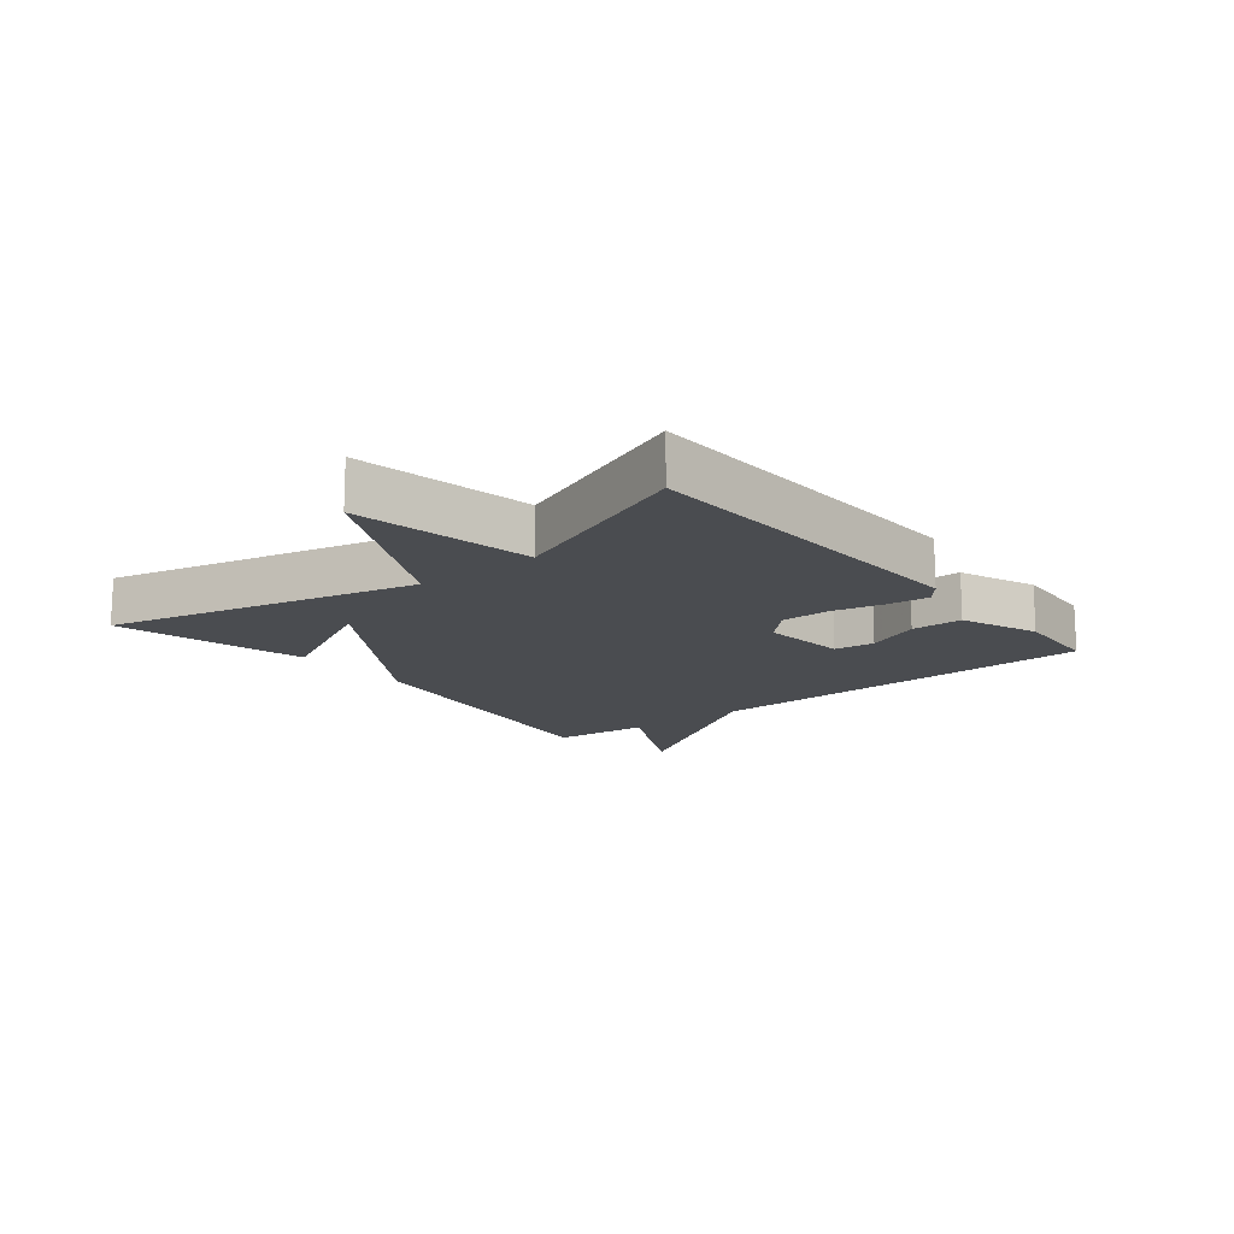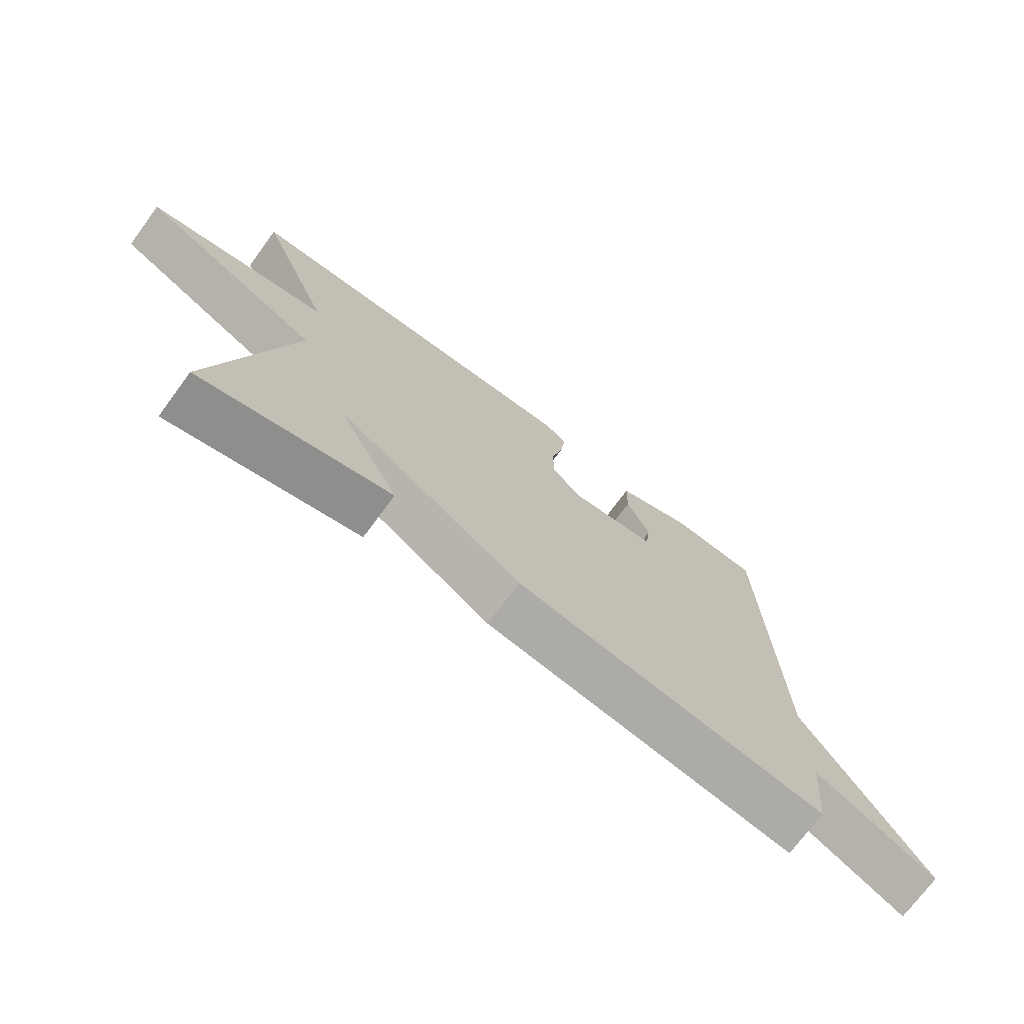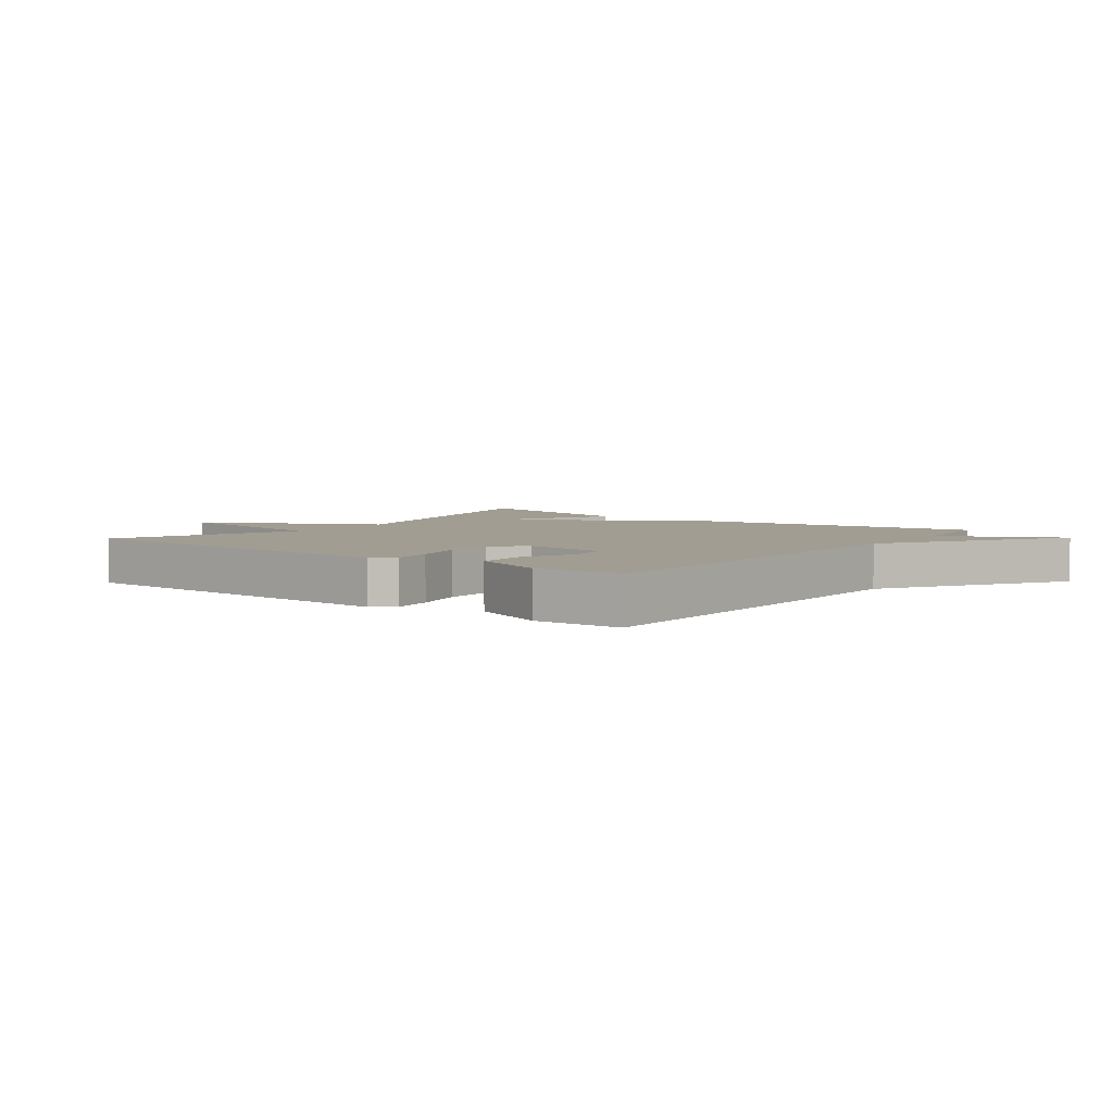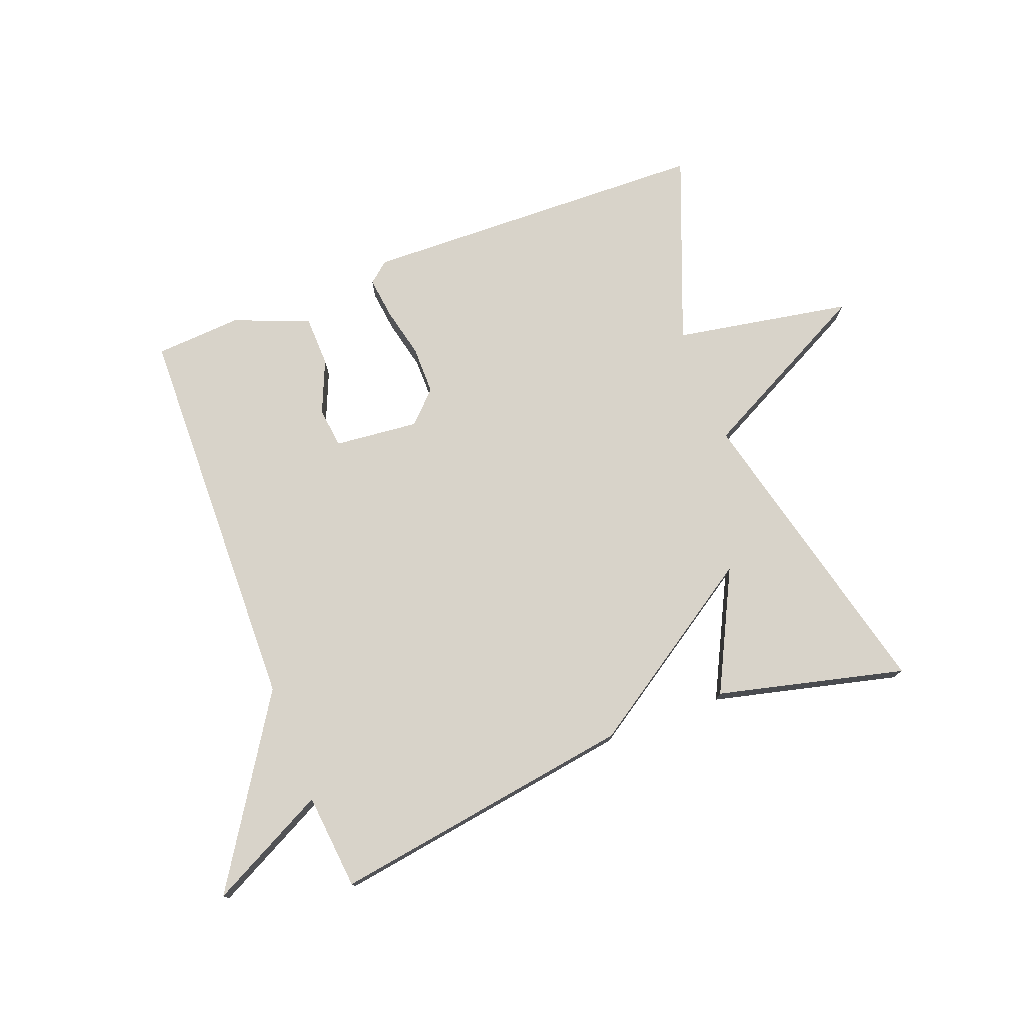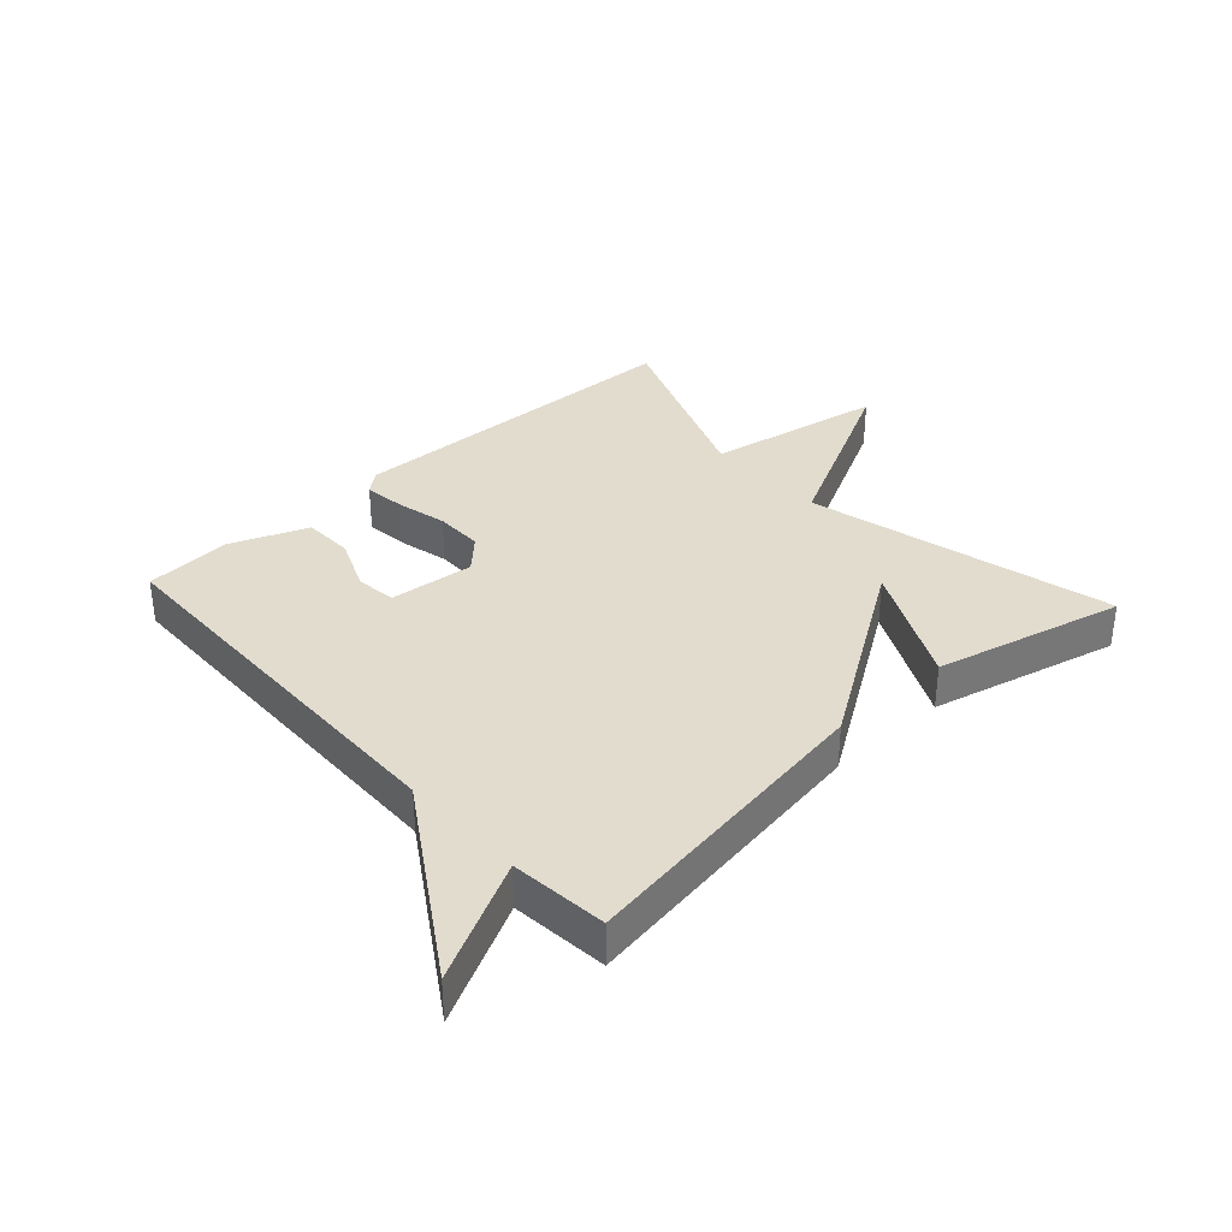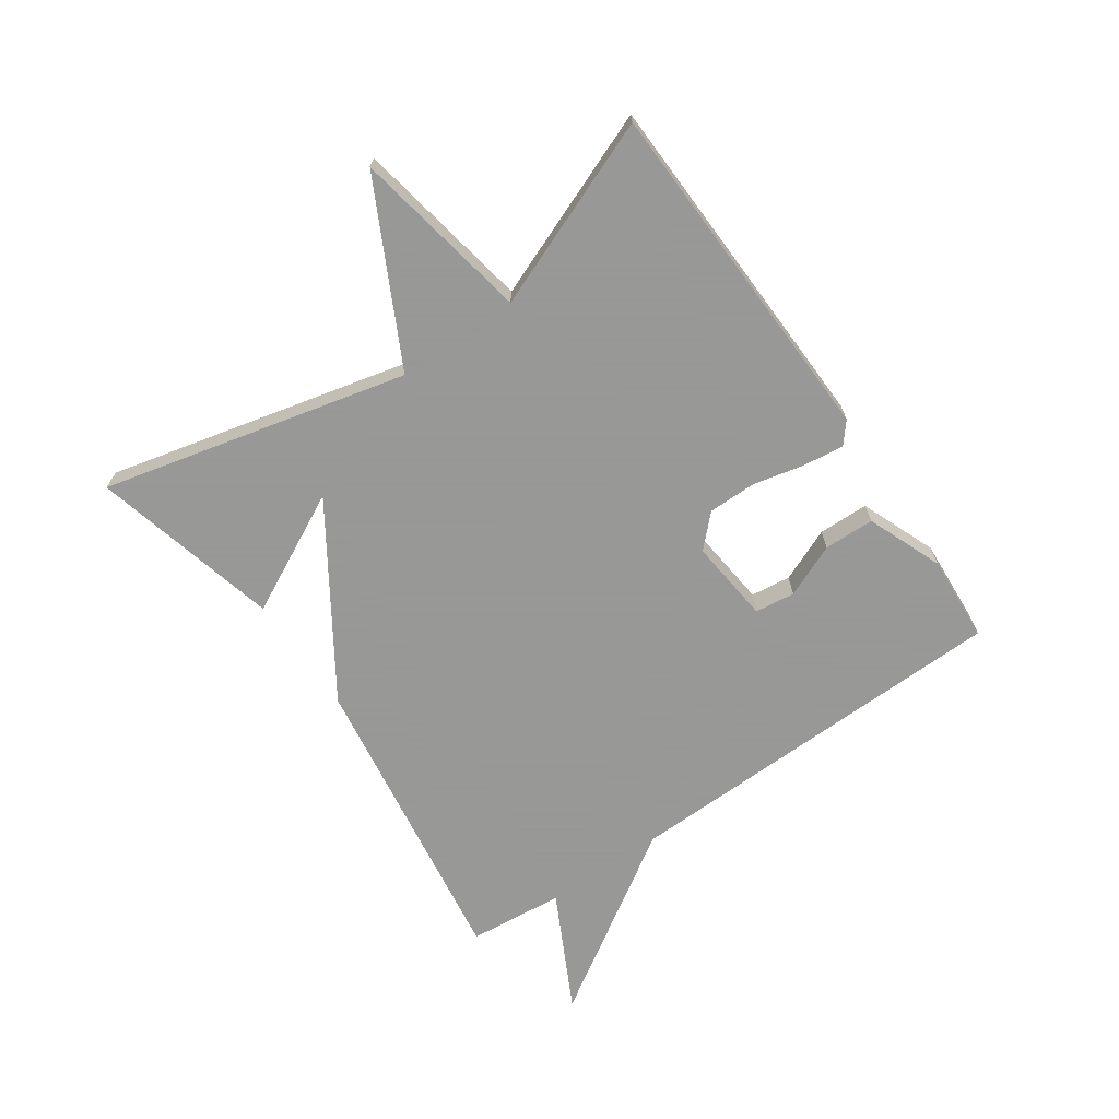
<metadata>
{"format":"obj","ext":"obj","renderer":"f3d","projection":"perspective","resolution":1024,"background":"white","views":[{"elev":-14.9,"azim":-51.1,"up":"+Y"},{"elev":-72.9,"azim":-36.5,"up":"+Z"},{"elev":4.8,"azim":37.2,"up":"+Y"},{"elev":76.0,"azim":159.0,"up":"+Y"},{"elev":34.7,"azim":137.6,"up":"+Y"},{"elev":-68.4,"azim":-55.2,"up":"+Y"}]}
</metadata>
<code>
v 0.5 0.07 0.5
v 0.515 0.07 -0.144
v 0.706 0.07 -0.442
v 0.515 0.07 -0.344
v 0.5 0.07 -0.5
v 0.005 0.07 -0.425
v -0.294 0.07 -0.229
v -0.195 0.07 -0.425
v -0.5 0.07 -0.5
v -0.38 0.07 -0.005
v -0.668 0.07 0.143
v -0.38 0.07 0.195
v -0.5 0.07 0.5
v 0.07 0.07 0.517
v 0.104 0.07 0.489
v 0.096 0.07 0.422
v 0.077 0.07 0.339
v 0.077 0.07 0.261
v 0.126 0.07 0.212
v 0.263 0.07 0.226
v 0.271 0.07 0.291
v 0.234 0.07 0.378
v 0.236 0.07 0.46
v 0.359 0.07 0.509
v 0.5 0 0.5
v 0.515 0 -0.144
v 0.706 0 -0.442
v 0.515 0 -0.344
v 0.5 0 -0.5
v 0.005 0 -0.425
v -0.294 0 -0.229
v -0.195 0 -0.425
v -0.5 0 -0.5
v -0.38 0 -0.005
v -0.668 0 0.143
v -0.38 0 0.195
v -0.5 0 0.5
v 0.07 0 0.517
v 0.104 0 0.489
v 0.096 0 0.422
v 0.077 0 0.339
v 0.077 0 0.261
v 0.126 0 0.212
v 0.263 0 0.226
v 0.271 0 0.291
v 0.234 0 0.378
v 0.236 0 0.46
v 0.359 0 0.509
f 24 1 2
f 23 24 2
f 22 23 2
f 21 22 2
f 20 21 2
f 2 3 4
f 20 2 4
f 19 20 4
f 5 6 7
f 4 5 7
f 19 4 7
f 18 19 7
f 17 18 7
f 15 16 17
f 14 15 17
f 13 14 17
f 12 13 17
f 12 17 7
f 10 11 12
f 10 12 7
f 9 10 7
f 7 8 9
f 26 25 48
f 26 48 47
f 26 47 46
f 26 46 45
f 26 45 44
f 28 27 26
f 28 26 44
f 28 44 43
f 31 30 29
f 31 29 28
f 31 28 43
f 31 43 42
f 31 42 41
f 41 40 39
f 41 39 38
f 41 38 37
f 41 37 36
f 31 41 36
f 36 35 34
f 31 36 34
f 31 34 33
f 33 32 31
f 1 25 26 2
f 2 26 27 3
f 3 27 28 4
f 4 28 29 5
f 5 29 30 6
f 6 30 31 7
f 7 31 32 8
f 8 32 33 9
f 9 33 34 10
f 10 34 35 11
f 11 35 36 12
f 12 36 37 13
f 13 37 38 14
f 14 38 39 15
f 15 39 40 16
f 16 40 41 17
f 17 41 42 18
f 18 42 43 19
f 19 43 44 20
f 20 44 45 21
f 21 45 46 22
f 22 46 47 23
f 23 47 48 24
f 24 48 25 1

</code>
